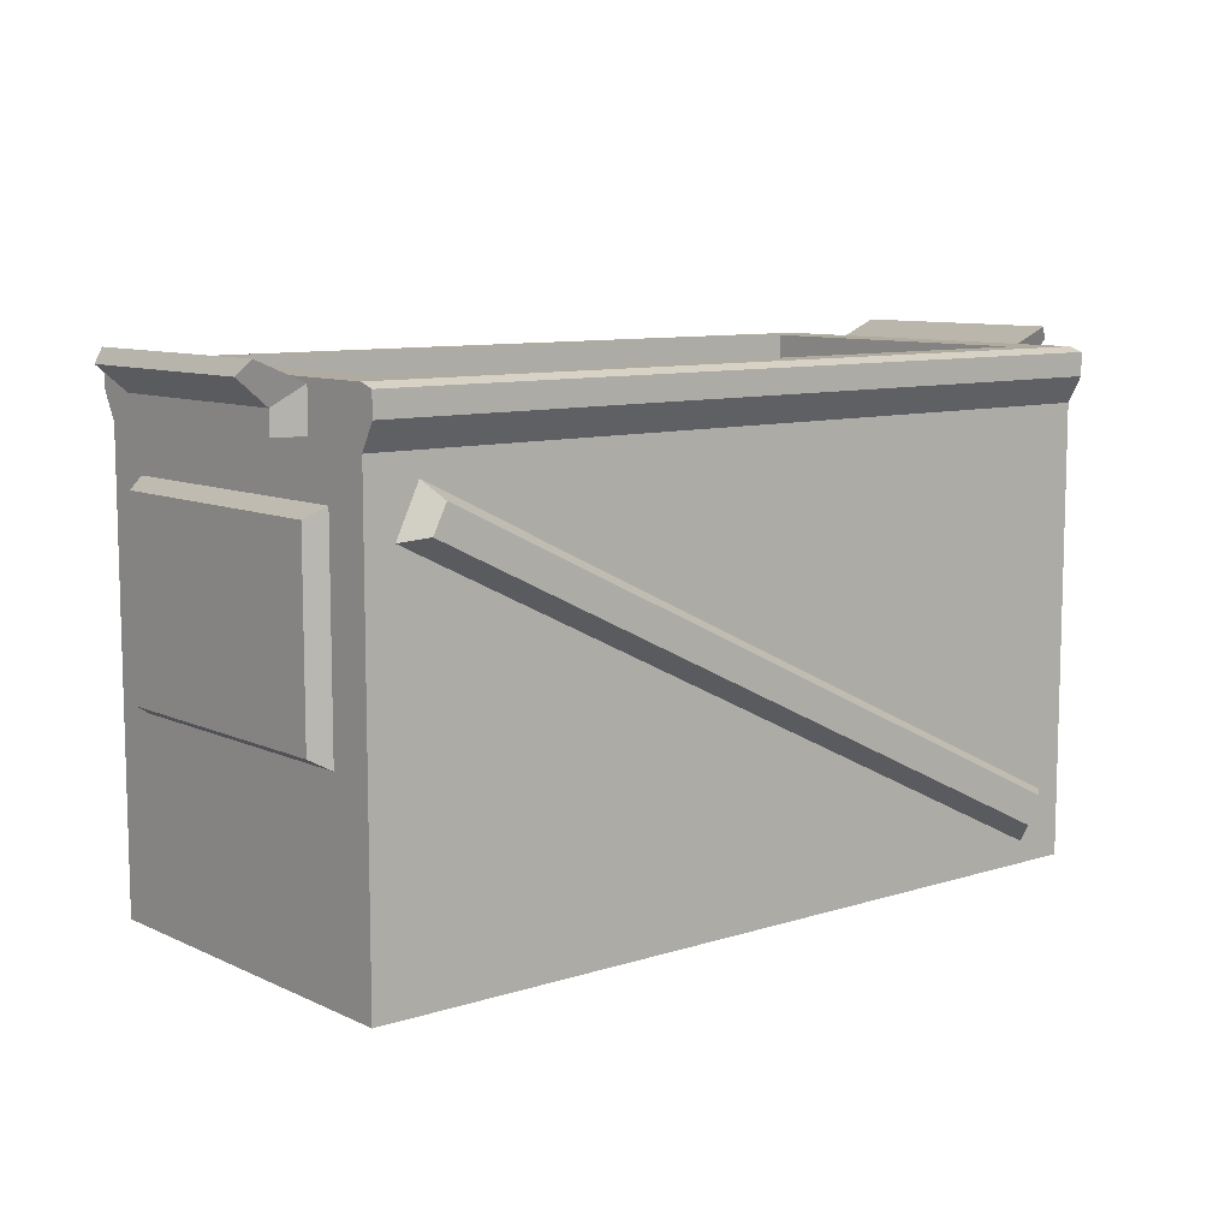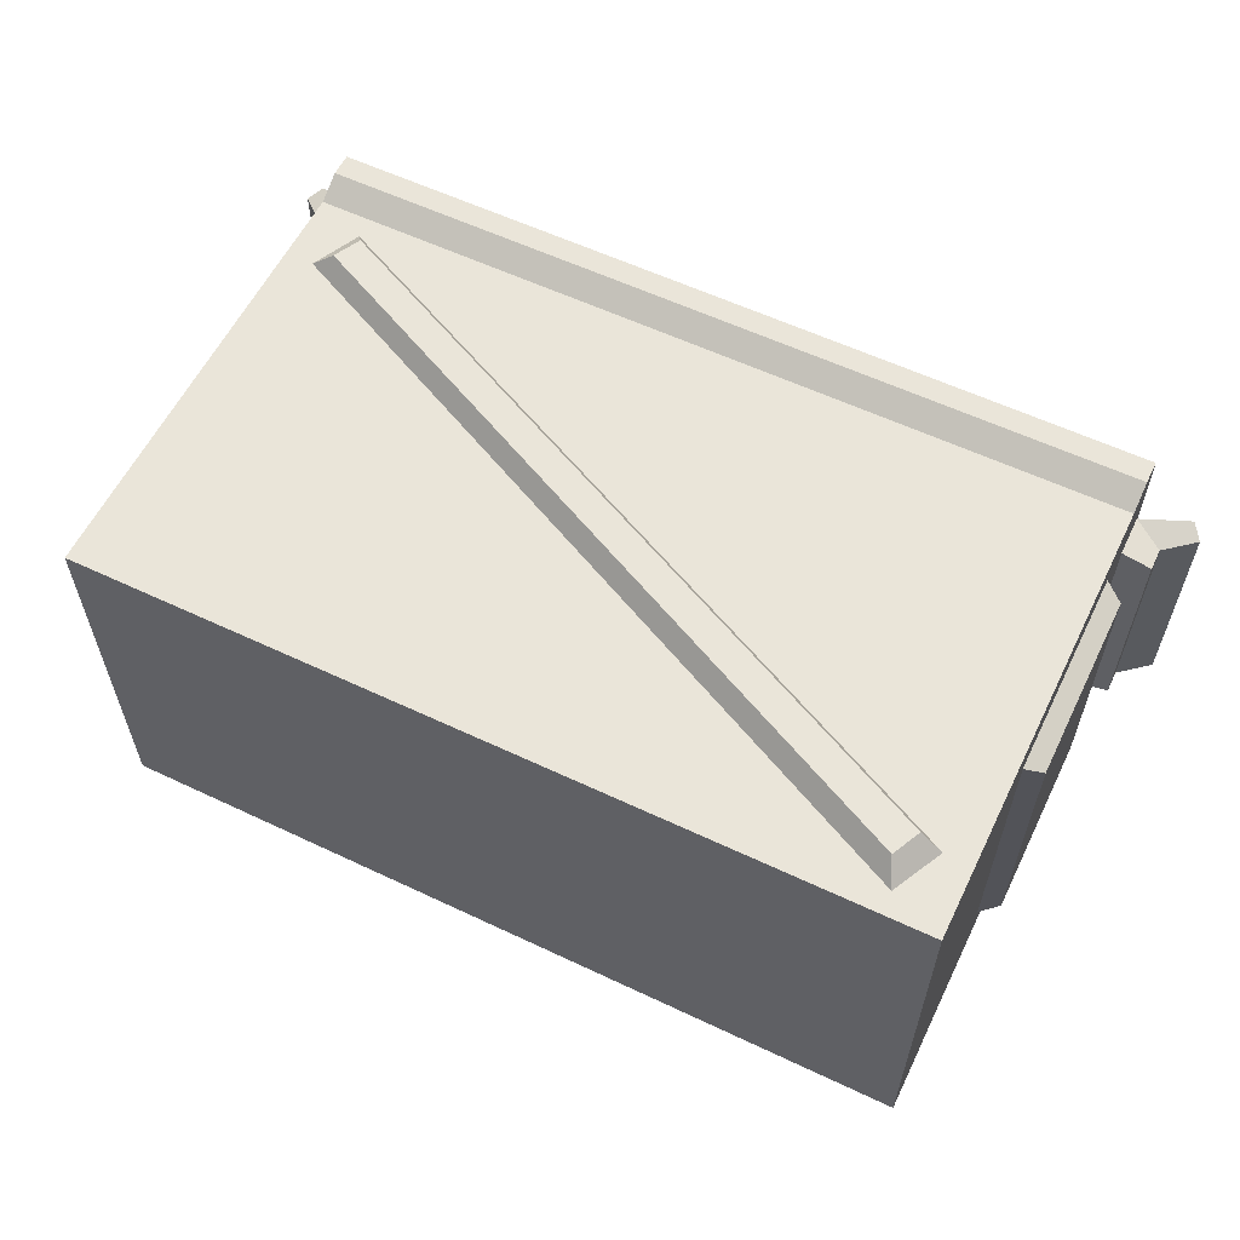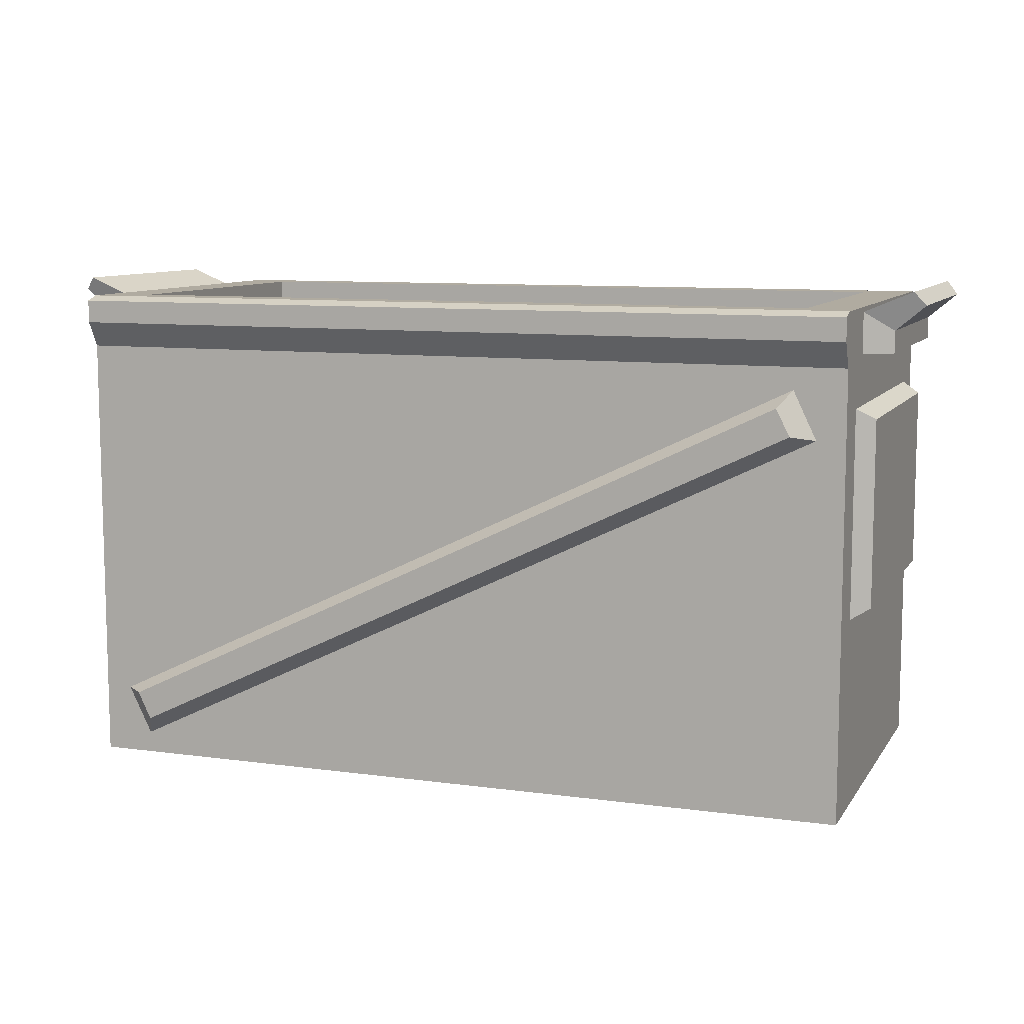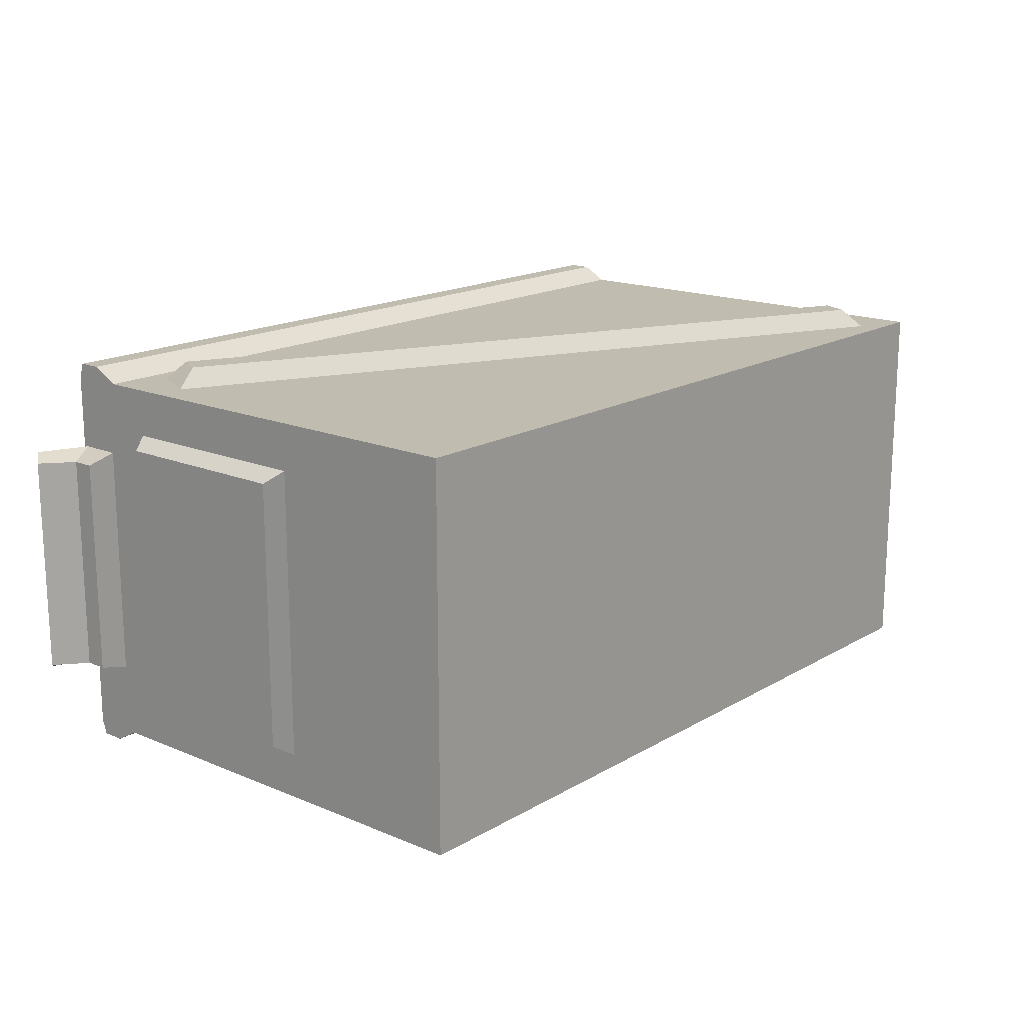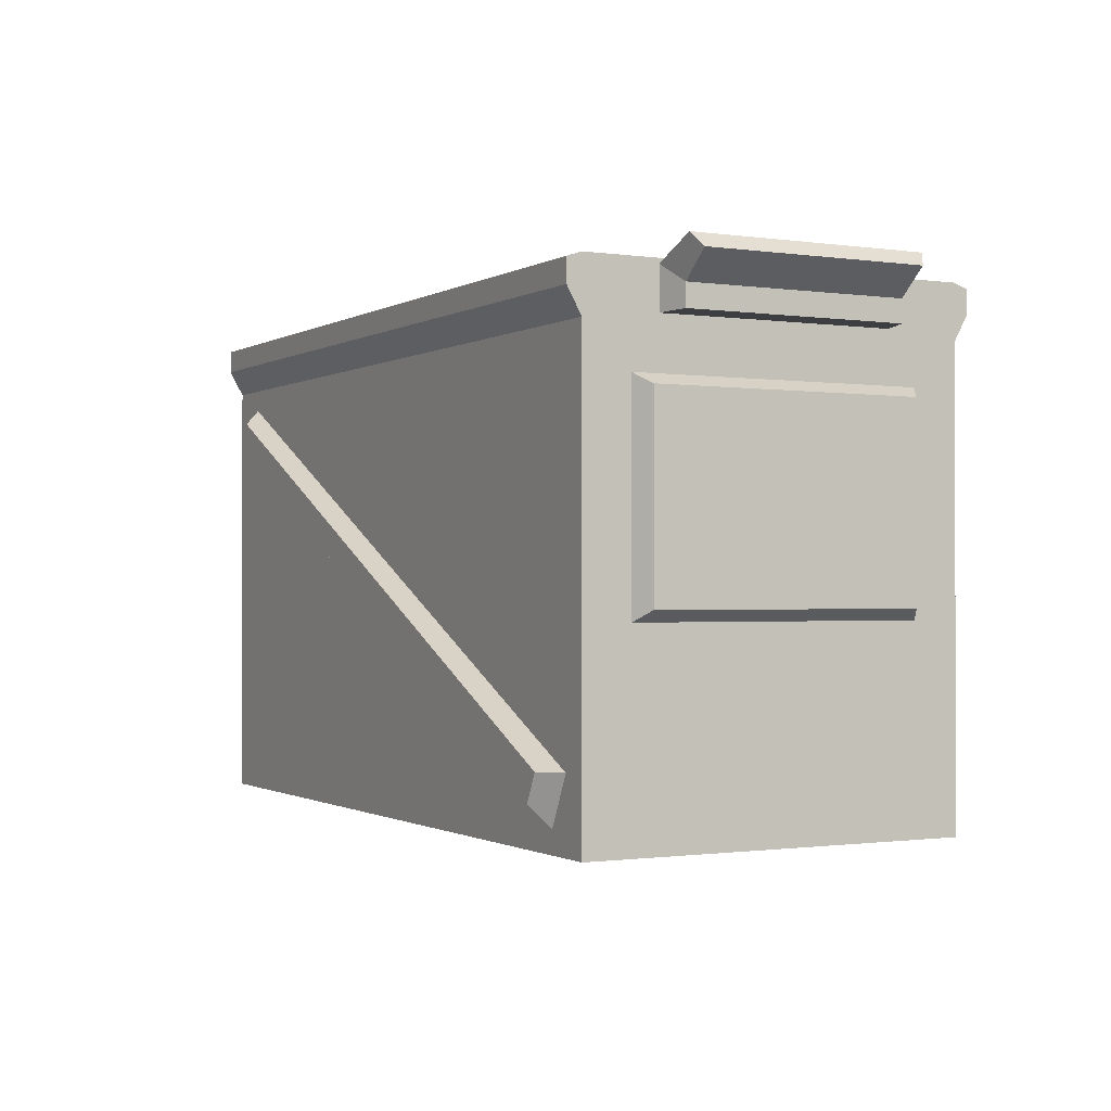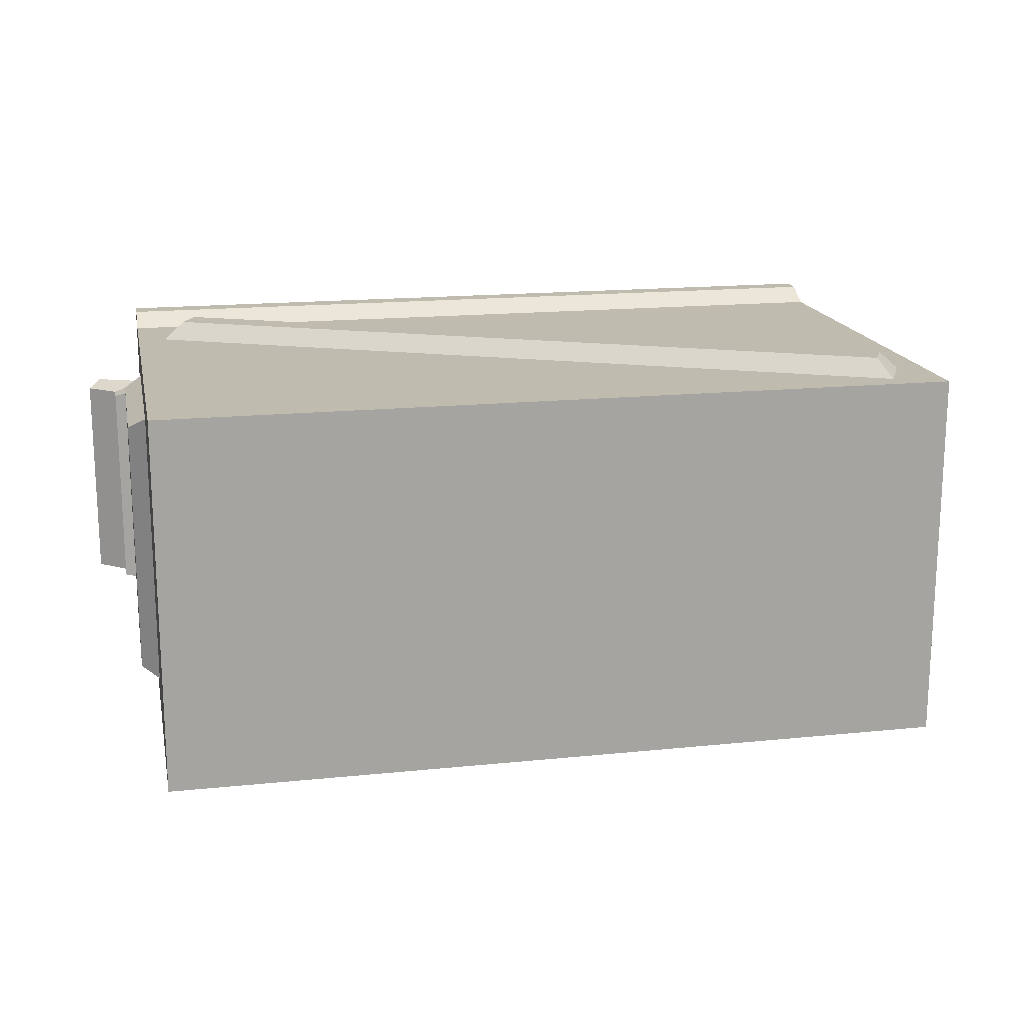
<metadata>
{"format":"obj","ext":"obj","renderer":"f3d","projection":"perspective","resolution":1024,"background":"white","views":[{"elev":9.3,"azim":-39.8,"up":"+Y"},{"elev":58.8,"azim":26.0,"up":"+Z"},{"elev":9.3,"azim":-160.1,"up":"+Y"},{"elev":16.7,"azim":-49.6,"up":"+Z"},{"elev":-0.9,"azim":61.9,"up":"+Y"},{"elev":16.9,"azim":-11.7,"up":"+Z"}]}
</metadata>
<code>
g SM_Prop_Ammo_Box_Open_01
v -0.1951 -0.0001805 -0.09228
v -0.1951 -0.0001805 0.09238
v 0.195 -0.0001805 0.09238
v 0.195 -0.0001805 -0.09228
v -0.2038 0.09882 -0.06465
v -0.2038 0.1886 -0.06465
v -0.2038 0.1886 0.06475
v -0.2038 0.09882 0.06475
v -0.1707 0.1831 0.1011
v -0.1642 0.196 0.1011
v 0.1715 0.0339 0.1011
v 0.165 0.02054 0.1011
v 0.2037 0.09882 0.06475
v 0.2037 0.1886 0.06475
v 0.2037 0.1886 -0.06465
v 0.2037 0.09882 -0.06465
v -0.1642 0.196 -0.101
v -0.1707 0.1831 -0.101
v 0.165 0.02054 -0.101
v 0.1715 0.0339 -0.101
v -0.1813 0.1808 0.09238
v -0.1707 0.1831 0.1011
v 0.165 0.02054 0.1011
v 0.1701 0.01041 0.09238
v 0.1701 0.01041 0.09238
v 0.165 0.02054 0.1011
v 0.1715 0.0339 0.1011
v 0.1816 0.0339 0.09238
v 0.1816 0.0339 0.09238
v 0.1715 0.0339 0.1011
v -0.1642 0.196 0.1011
v -0.1702 0.2038 0.09238
v -0.1702 0.2038 0.09238
v -0.1642 0.196 0.1011
v -0.1707 0.1831 0.1011
v -0.1813 0.1808 0.09238
v -0.1702 0.2038 -0.09228
v -0.1642 0.196 -0.101
v 0.1715 0.0339 -0.101
v 0.1816 0.0339 -0.09228
v 0.1816 0.0339 -0.09228
v 0.1715 0.0339 -0.101
v 0.165 0.02054 -0.101
v 0.1701 0.01041 -0.09228
v 0.1701 0.01041 -0.09228
v 0.165 0.02054 -0.101
v -0.1707 0.1831 -0.101
v -0.1813 0.1808 -0.09228
v -0.1813 0.1808 -0.09228
v -0.1707 0.1831 -0.101
v -0.1642 0.196 -0.101
v -0.1702 0.2038 -0.09228
v -0.1951 0.2268 0.09929
v -0.1951 0.2379 0.09929
v 0.195 0.2379 0.09929
v 0.195 0.2268 0.09929
v 0.2092 0.2186 0.05324
v 0.2092 0.2291 0.05324
v 0.2092 0.2291 -0.05314
v 0.2092 0.2186 -0.05314
v 0.195 0.2268 -0.09919
v 0.195 0.2379 -0.09919
v -0.1951 0.2379 -0.09919
v -0.1951 0.2268 -0.09919
v -0.2093 0.2186 -0.05314
v -0.2093 0.2291 -0.05314
v -0.2093 0.2291 0.05324
v -0.2093 0.2186 0.05324
v -0.1951 0.2144 0.09238
v -0.1951 0.2268 0.09929
v 0.195 0.2268 0.09929
v 0.195 0.2144 0.09238
v 0.195 0.2144 0.09238
v 0.195 0.2268 0.09929
v 0.195 0.2379 0.09929
v 0.195 0.2402 0.09238
v 0.195 0.2181 0.05692
v 0.195 0.2379 0.05692
v 0.195 0.2402 -0.09228
v 0.195 0.2181 -0.05682
v 0.195 0.2379 -0.05682
v 0.195 0.2144 -0.09228
v 0.195 0.2268 -0.09919
v 0.195 0.2379 -0.09919
v 0.195 0.1937 0.06981
v 0.195 0.1937 -0.07017
v 0.195 0.09376 0.06981
v 0.195 -0.0001805 -0.09228
v 0.195 -0.0001805 0.09238
v 0.195 0.09376 -0.07017
v 0.195 0.2402 0.09238
v 0.195 0.2379 0.09929
v -0.1951 0.2379 0.09929
v -0.1951 0.2402 0.09238
v -0.1951 0.2402 0.09238
v -0.1951 0.2379 0.09929
v -0.1951 0.2268 0.09929
v -0.1951 0.2144 0.09238
v -0.1951 0.2379 0.05692
v -0.1951 0.2379 -0.05682
v -0.1951 0.2402 -0.09228
v -0.1951 0.2181 -0.05682
v -0.1951 0.2144 -0.09228
v -0.1951 0.2379 -0.09919
v -0.1951 0.2268 -0.09919
v -0.1951 0.2181 0.05692
v -0.1951 0.1937 -0.07017
v -0.1951 0.1937 0.06981
v -0.1951 0.09376 -0.07017
v -0.1951 -0.0001805 0.09238
v -0.1951 -0.0001805 -0.09228
v -0.1951 0.09376 0.06981
v 0.195 0.2144 -0.09228
v 0.195 0.2268 -0.09919
v -0.1951 0.2268 -0.09919
v -0.1951 0.2144 -0.09228
v -0.1951 0.2402 -0.09228
v -0.1951 0.2379 -0.09919
v 0.195 0.2379 -0.09919
v 0.195 0.2402 -0.09228
v 0.195 0.2181 0.05692
v 0.2092 0.2186 0.05324
v 0.2092 0.2186 -0.05314
v 0.195 0.2181 -0.05682
v 0.195 0.2181 -0.05682
v 0.2092 0.2186 -0.05314
v 0.2092 0.2291 -0.05314
v 0.195 0.2379 -0.05682
v 0.218 0.2476 -0.05682
v 0.2235 0.2411 -0.05314
v 0.2235 0.2411 0.05324
v 0.218 0.2476 0.05692
v 0.195 0.2379 0.05692
v 0.2092 0.2291 0.05324
v 0.2092 0.2186 0.05324
v 0.195 0.2181 0.05692
v -0.1951 0.2181 -0.05682
v -0.2093 0.2186 -0.05314
v -0.2093 0.2186 0.05324
v -0.1951 0.2181 0.05692
v -0.1951 0.2181 0.05692
v -0.2093 0.2186 0.05324
v -0.2093 0.2291 0.05324
v -0.1951 0.2379 0.05692
v -0.2181 0.2476 0.05692
v -0.2236 0.2411 0.05324
v -0.2236 0.2411 -0.05314
v -0.2181 0.2476 -0.05682
v -0.1951 0.2379 -0.05682
v -0.2093 0.2291 -0.05314
v -0.2093 0.2186 -0.05314
v -0.1951 0.2181 -0.05682
v 0.195 0.2379 -0.05682
v 0.218 0.2476 -0.05682
v 0.218 0.2476 0.05692
v 0.195 0.2379 0.05692
v 0.195 0.2379 0.05692
v 0.218 0.2476 0.05692
v 0.2235 0.2411 0.05324
v 0.2092 0.2291 0.05324
v 0.2092 0.2291 0.05324
v 0.2235 0.2411 0.05324
v 0.2235 0.2411 -0.05314
v 0.2092 0.2291 -0.05314
v 0.2092 0.2291 -0.05314
v 0.2235 0.2411 -0.05314
v 0.218 0.2476 -0.05682
v 0.195 0.2379 -0.05682
v -0.1951 0.2379 0.05692
v -0.2181 0.2476 0.05692
v -0.2181 0.2476 -0.05682
v -0.1951 0.2379 -0.05682
v -0.1951 0.2379 -0.05682
v -0.2181 0.2476 -0.05682
v -0.2236 0.2411 -0.05314
v -0.2093 0.2291 -0.05314
v -0.2093 0.2291 -0.05314
v -0.2236 0.2411 -0.05314
v -0.2236 0.2411 0.05324
v -0.2093 0.2291 0.05324
v -0.2093 0.2291 0.05324
v -0.2236 0.2411 0.05324
v -0.2181 0.2476 0.05692
v -0.1951 0.2379 0.05692
v -0.1951 0.09376 -0.07017
v -0.2038 0.09882 -0.06465
v -0.2038 0.09882 0.06475
v -0.1951 0.09376 0.06981
v -0.1951 0.09376 0.06981
v -0.2038 0.09882 0.06475
v -0.2038 0.1886 0.06475
v -0.1951 0.1937 0.06981
v -0.1951 0.1937 0.06981
v -0.2038 0.1886 0.06475
v -0.2038 0.1886 -0.06465
v -0.1951 0.1937 -0.07017
v -0.1951 0.1937 -0.07017
v -0.2038 0.1886 -0.06465
v -0.2038 0.09882 -0.06465
v -0.1951 0.09376 -0.07017
v 0.195 0.09376 0.06981
v 0.2037 0.09882 0.06475
v 0.2037 0.09882 -0.06465
v 0.195 0.09376 -0.07017
v 0.195 0.09376 -0.07017
v 0.2037 0.09882 -0.06465
v 0.2037 0.1886 -0.06465
v 0.195 0.1937 -0.07017
v 0.195 0.1937 -0.07017
v 0.2037 0.1886 -0.06465
v 0.2037 0.1886 0.06475
v 0.195 0.1937 0.06981
v 0.195 0.1937 0.06981
v 0.2037 0.1886 0.06475
v 0.2037 0.09882 0.06475
v 0.195 0.09376 0.06981
v -0.172 0.2402 0.0758
v -0.172 0.03297 0.0758
v 0.1719 0.03297 0.0758
v 0.1719 0.2402 0.0758
v 0.1719 0.2402 0.0758
v 0.1719 0.03297 0.0758
v 0.1719 0.03297 -0.0757
v 0.1719 0.2402 -0.0757
v 0.1719 0.2402 -0.0757
v 0.1719 0.03297 -0.0757
v -0.172 0.03297 -0.0757
v -0.172 0.2402 -0.0757
v -0.172 0.2402 -0.0757
v -0.172 0.03297 -0.0757
v -0.172 0.03297 0.0758
v -0.172 0.2402 0.0758
v 0.1719 0.03297 0.0758
v -0.172 0.03297 0.0758
v -0.172 0.03297 -0.0757
v 0.1719 0.03297 -0.0757
v 0.195 0.2402 -0.09228
v -0.172 0.2402 -0.0757
v -0.1951 0.2402 -0.09228
v 0.1719 0.2402 -0.0757
v -0.172 0.2402 0.0758
v 0.195 0.2402 0.09238
v -0.1951 0.2402 0.09238
v 0.1719 0.2402 0.0758
v 0.1701 0.01041 -0.09228
v -0.1813 0.1808 -0.09228
v -0.1951 -0.0001805 -0.09228
v 0.195 -0.0001805 -0.09228
v -0.1951 0.2144 -0.09228
v 0.1816 0.0339 -0.09228
v -0.1702 0.2038 -0.09228
v 0.195 0.2144 -0.09228
v -0.1951 -0.0001805 0.09238
v 0.1701 0.01041 0.09238
v 0.195 -0.0001805 0.09238
v -0.1813 0.1808 0.09238
v 0.1816 0.0339 0.09238
v -0.1951 0.2144 0.09238
v 0.195 0.2144 0.09238
v -0.1702 0.2038 0.09238
g SM_Prop_Ammo_Box_Open_01_0
f 3 2 1
f 4 3 1
f 7 6 5
f 8 7 5
f 11 10 9
f 12 11 9
f 15 14 13
f 16 15 13
f 19 18 17
f 20 19 17
f 23 22 21
f 24 23 21
f 27 26 25
f 28 27 25
f 31 30 29
f 32 31 29
f 35 34 33
f 36 35 33
f 39 38 37
f 40 39 37
f 43 42 41
f 44 43 41
f 47 46 45
f 48 47 45
f 51 50 49
f 52 51 49
f 55 54 53
f 56 55 53
f 59 58 57
f 60 59 57
f 63 62 61
f 64 63 61
f 67 66 65
f 68 67 65
f 71 70 69
f 72 71 69
f 75 74 73
f 76 75 73
f 73 77 76
f 77 78 76
f 76 78 79
f 80 77 73
f 78 81 79
f 81 80 82
f 79 81 82
f 82 80 73
f 82 83 79
f 83 84 79
f 73 85 82
f 85 86 82
f 87 85 73
f 82 86 88
f 89 87 73
f 86 90 88
f 90 87 89
f 88 90 89
f 93 92 91
f 94 93 91
f 97 96 95
f 98 97 95
f 95 99 98
f 100 99 95
f 101 100 95
f 102 100 101
f 103 102 101
f 101 104 103
f 104 105 103
f 99 106 98
f 106 102 103
f 98 106 103
f 103 107 98
f 107 108 98
f 109 107 103
f 98 108 110
f 111 109 103
f 108 112 110
f 112 109 111
f 110 112 111
f 115 114 113
f 116 115 113
f 119 118 117
f 120 119 117
f 123 122 121
f 124 123 121
f 127 126 125
f 128 127 125
f 131 130 129
f 132 131 129
f 135 134 133
f 136 135 133
f 139 138 137
f 140 139 137
f 143 142 141
f 144 143 141
f 147 146 145
f 148 147 145
f 151 150 149
f 152 151 149
f 155 154 153
f 156 155 153
f 159 158 157
f 160 159 157
f 163 162 161
f 164 163 161
f 167 166 165
f 168 167 165
f 171 170 169
f 172 171 169
f 175 174 173
f 176 175 173
f 179 178 177
f 180 179 177
f 183 182 181
f 184 183 181
f 187 186 185
f 188 187 185
f 191 190 189
f 192 191 189
f 195 194 193
f 196 195 193
f 199 198 197
f 200 199 197
f 203 202 201
f 204 203 201
f 207 206 205
f 208 207 205
f 211 210 209
f 212 211 209
f 215 214 213
f 216 215 213
f 219 218 217
f 220 219 217
f 223 222 221
f 224 223 221
f 227 226 225
f 228 227 225
f 231 230 229
f 232 231 229
f 235 234 233
f 236 235 233
f 239 238 237
f 238 240 237
f 241 238 239
f 237 240 242
f 243 241 239
f 240 244 242
f 244 241 243
f 242 244 243
f 247 246 245
f 247 245 248
f 249 246 247
f 248 245 250
f 249 251 246
f 248 250 252
f 252 250 251
f 252 251 249
f 255 254 253
f 254 256 253
f 257 254 255
f 253 256 258
f 259 257 255
f 256 260 258
f 260 257 259
f 258 260 259

</code>
